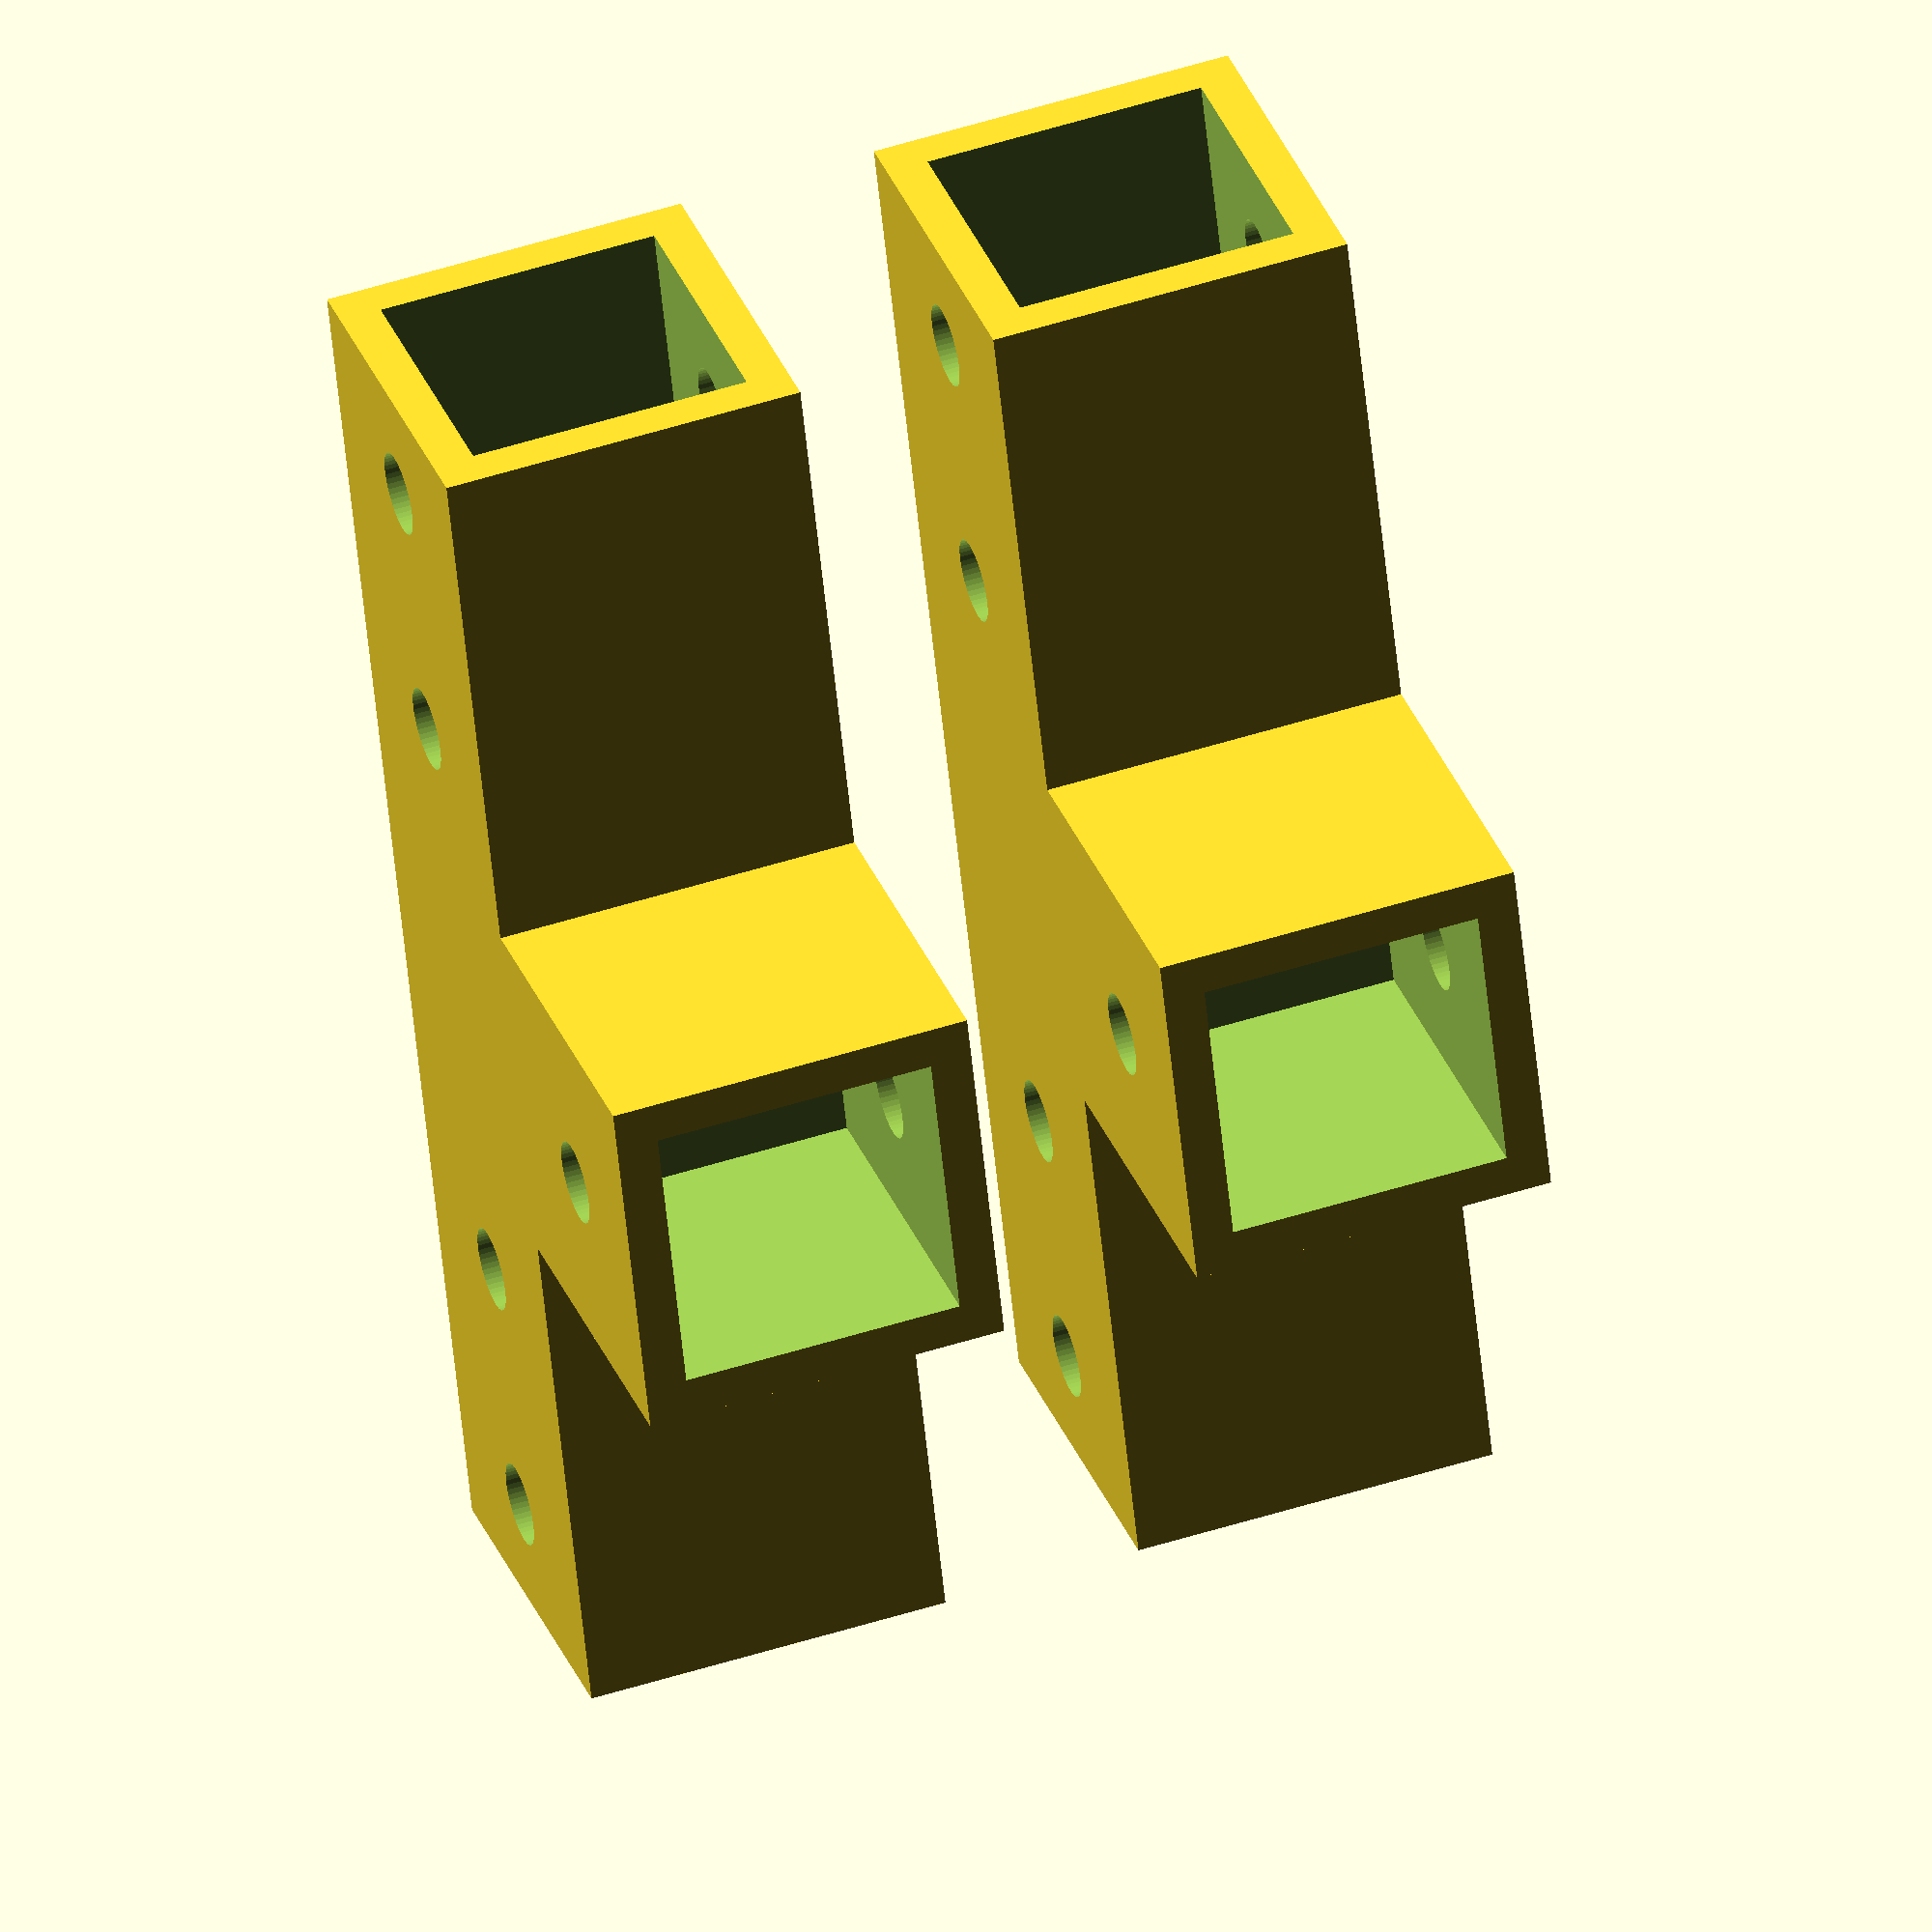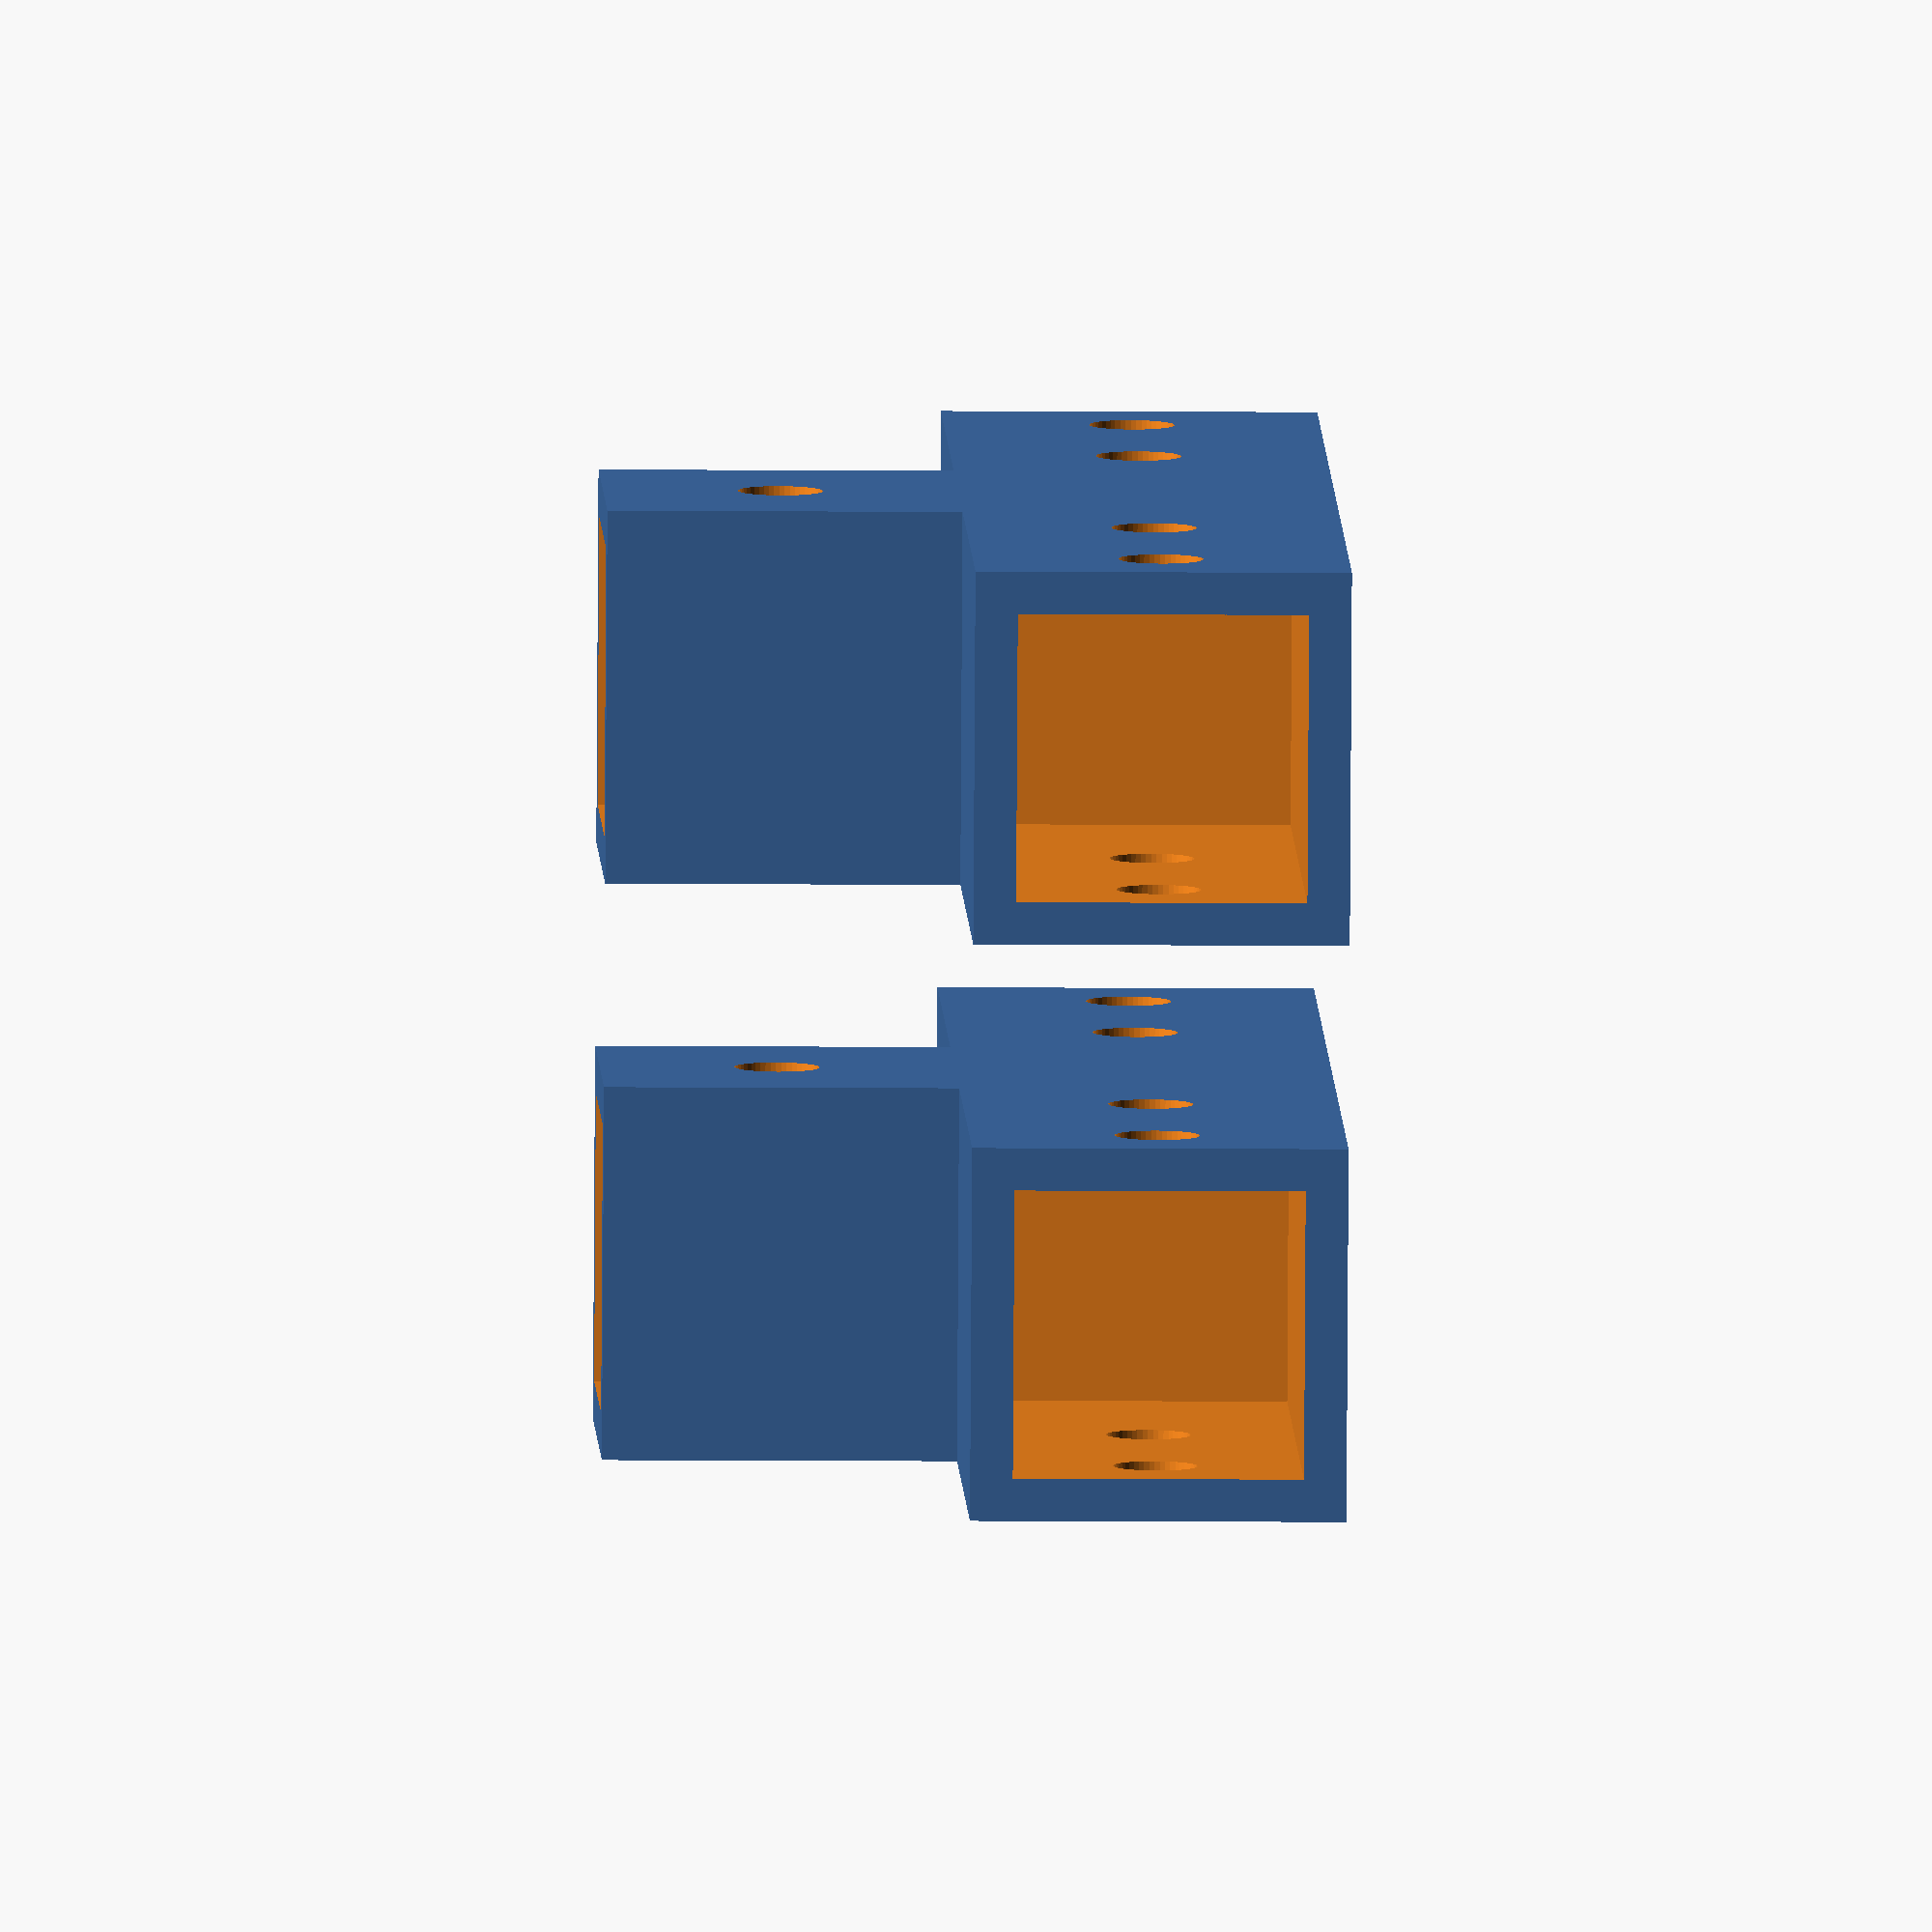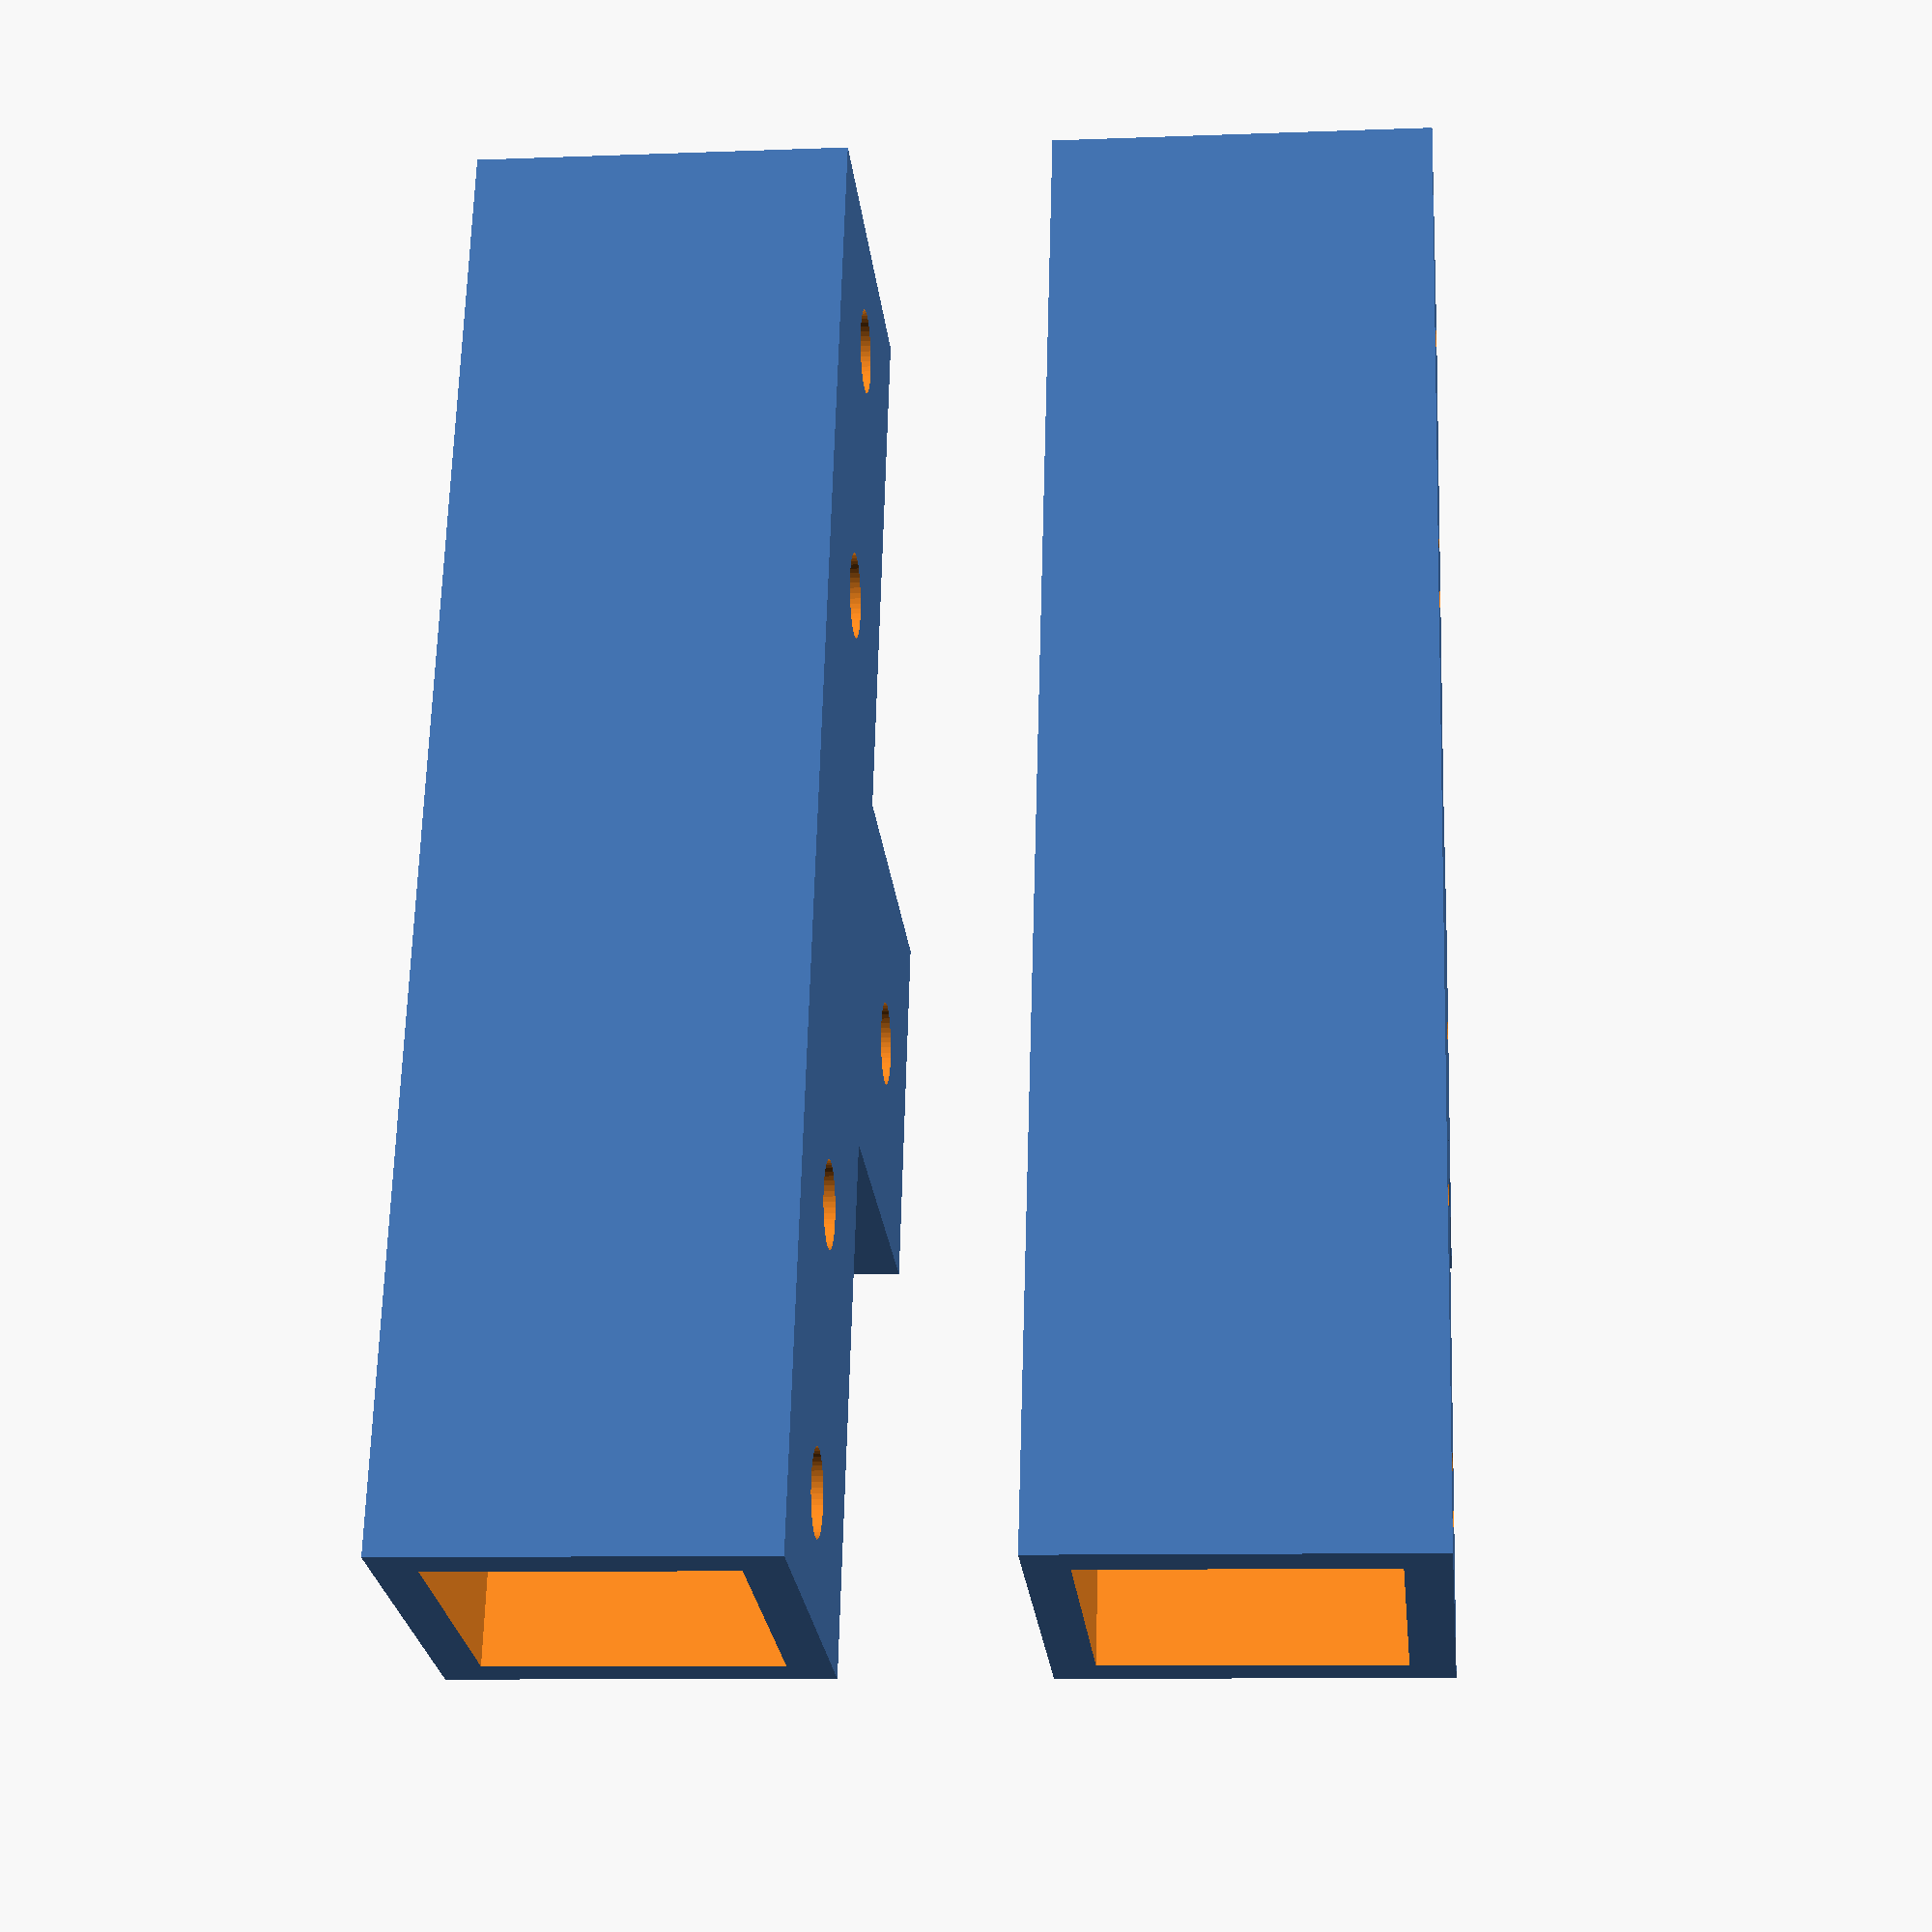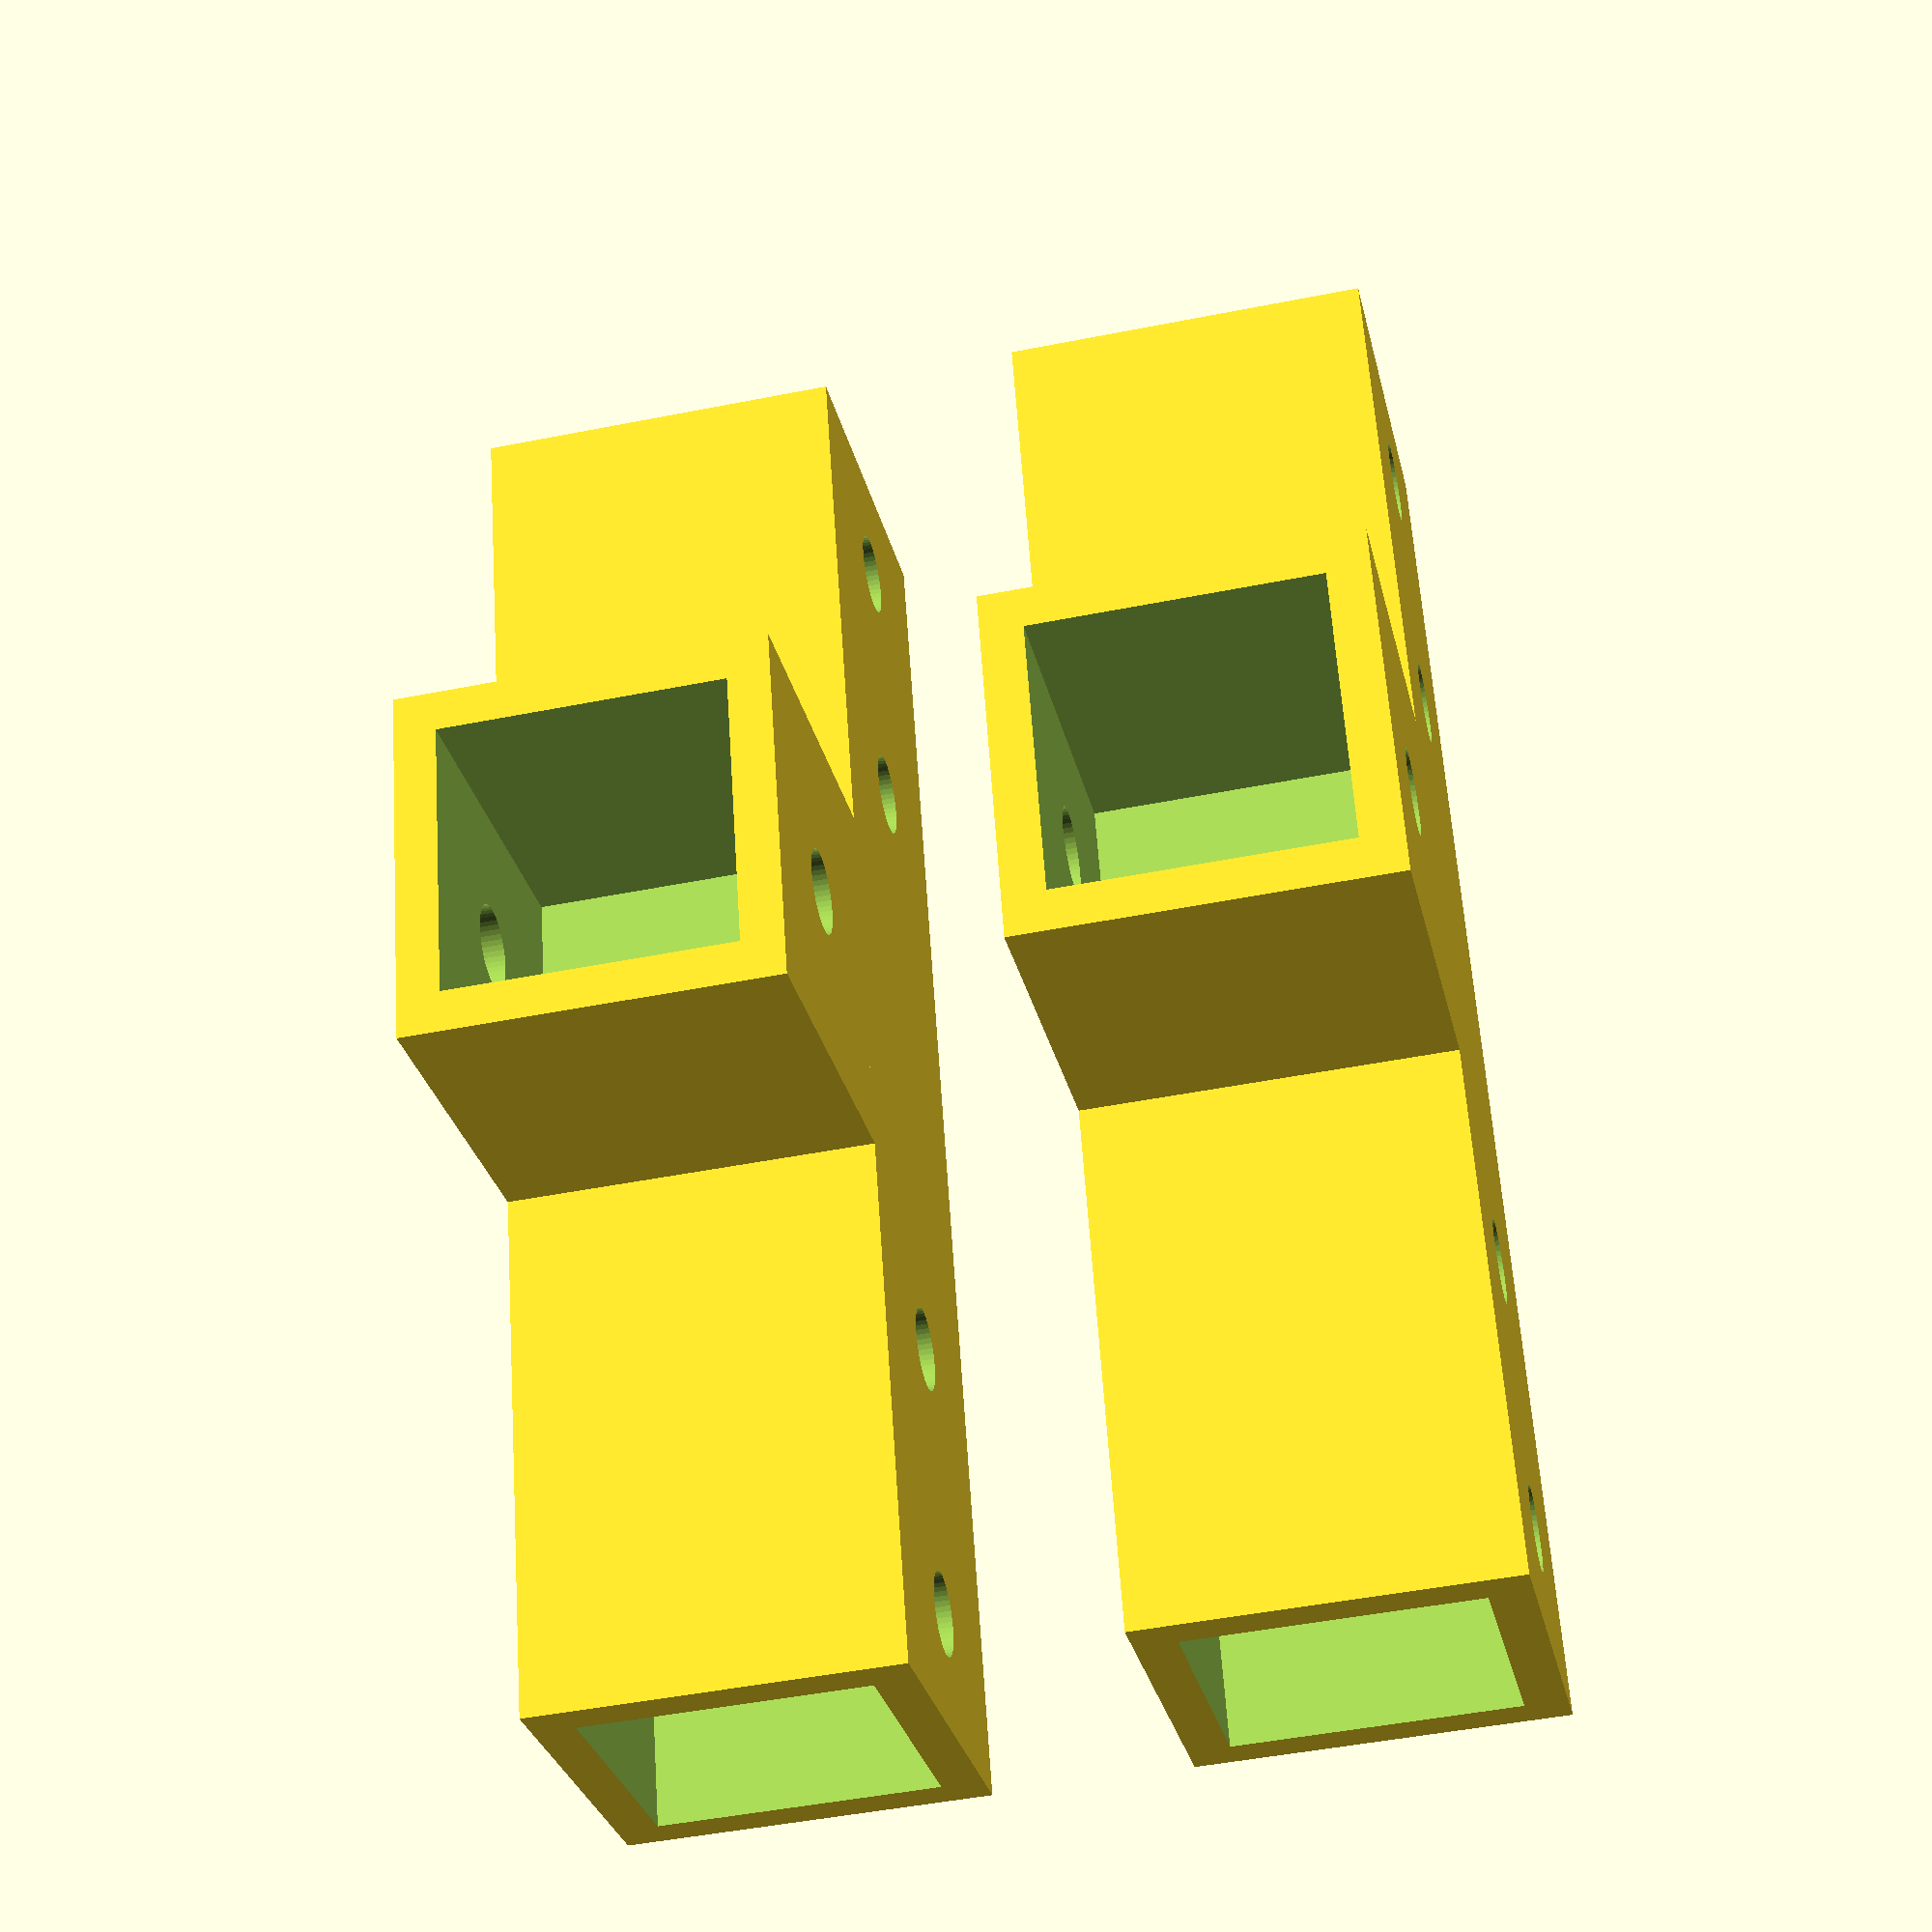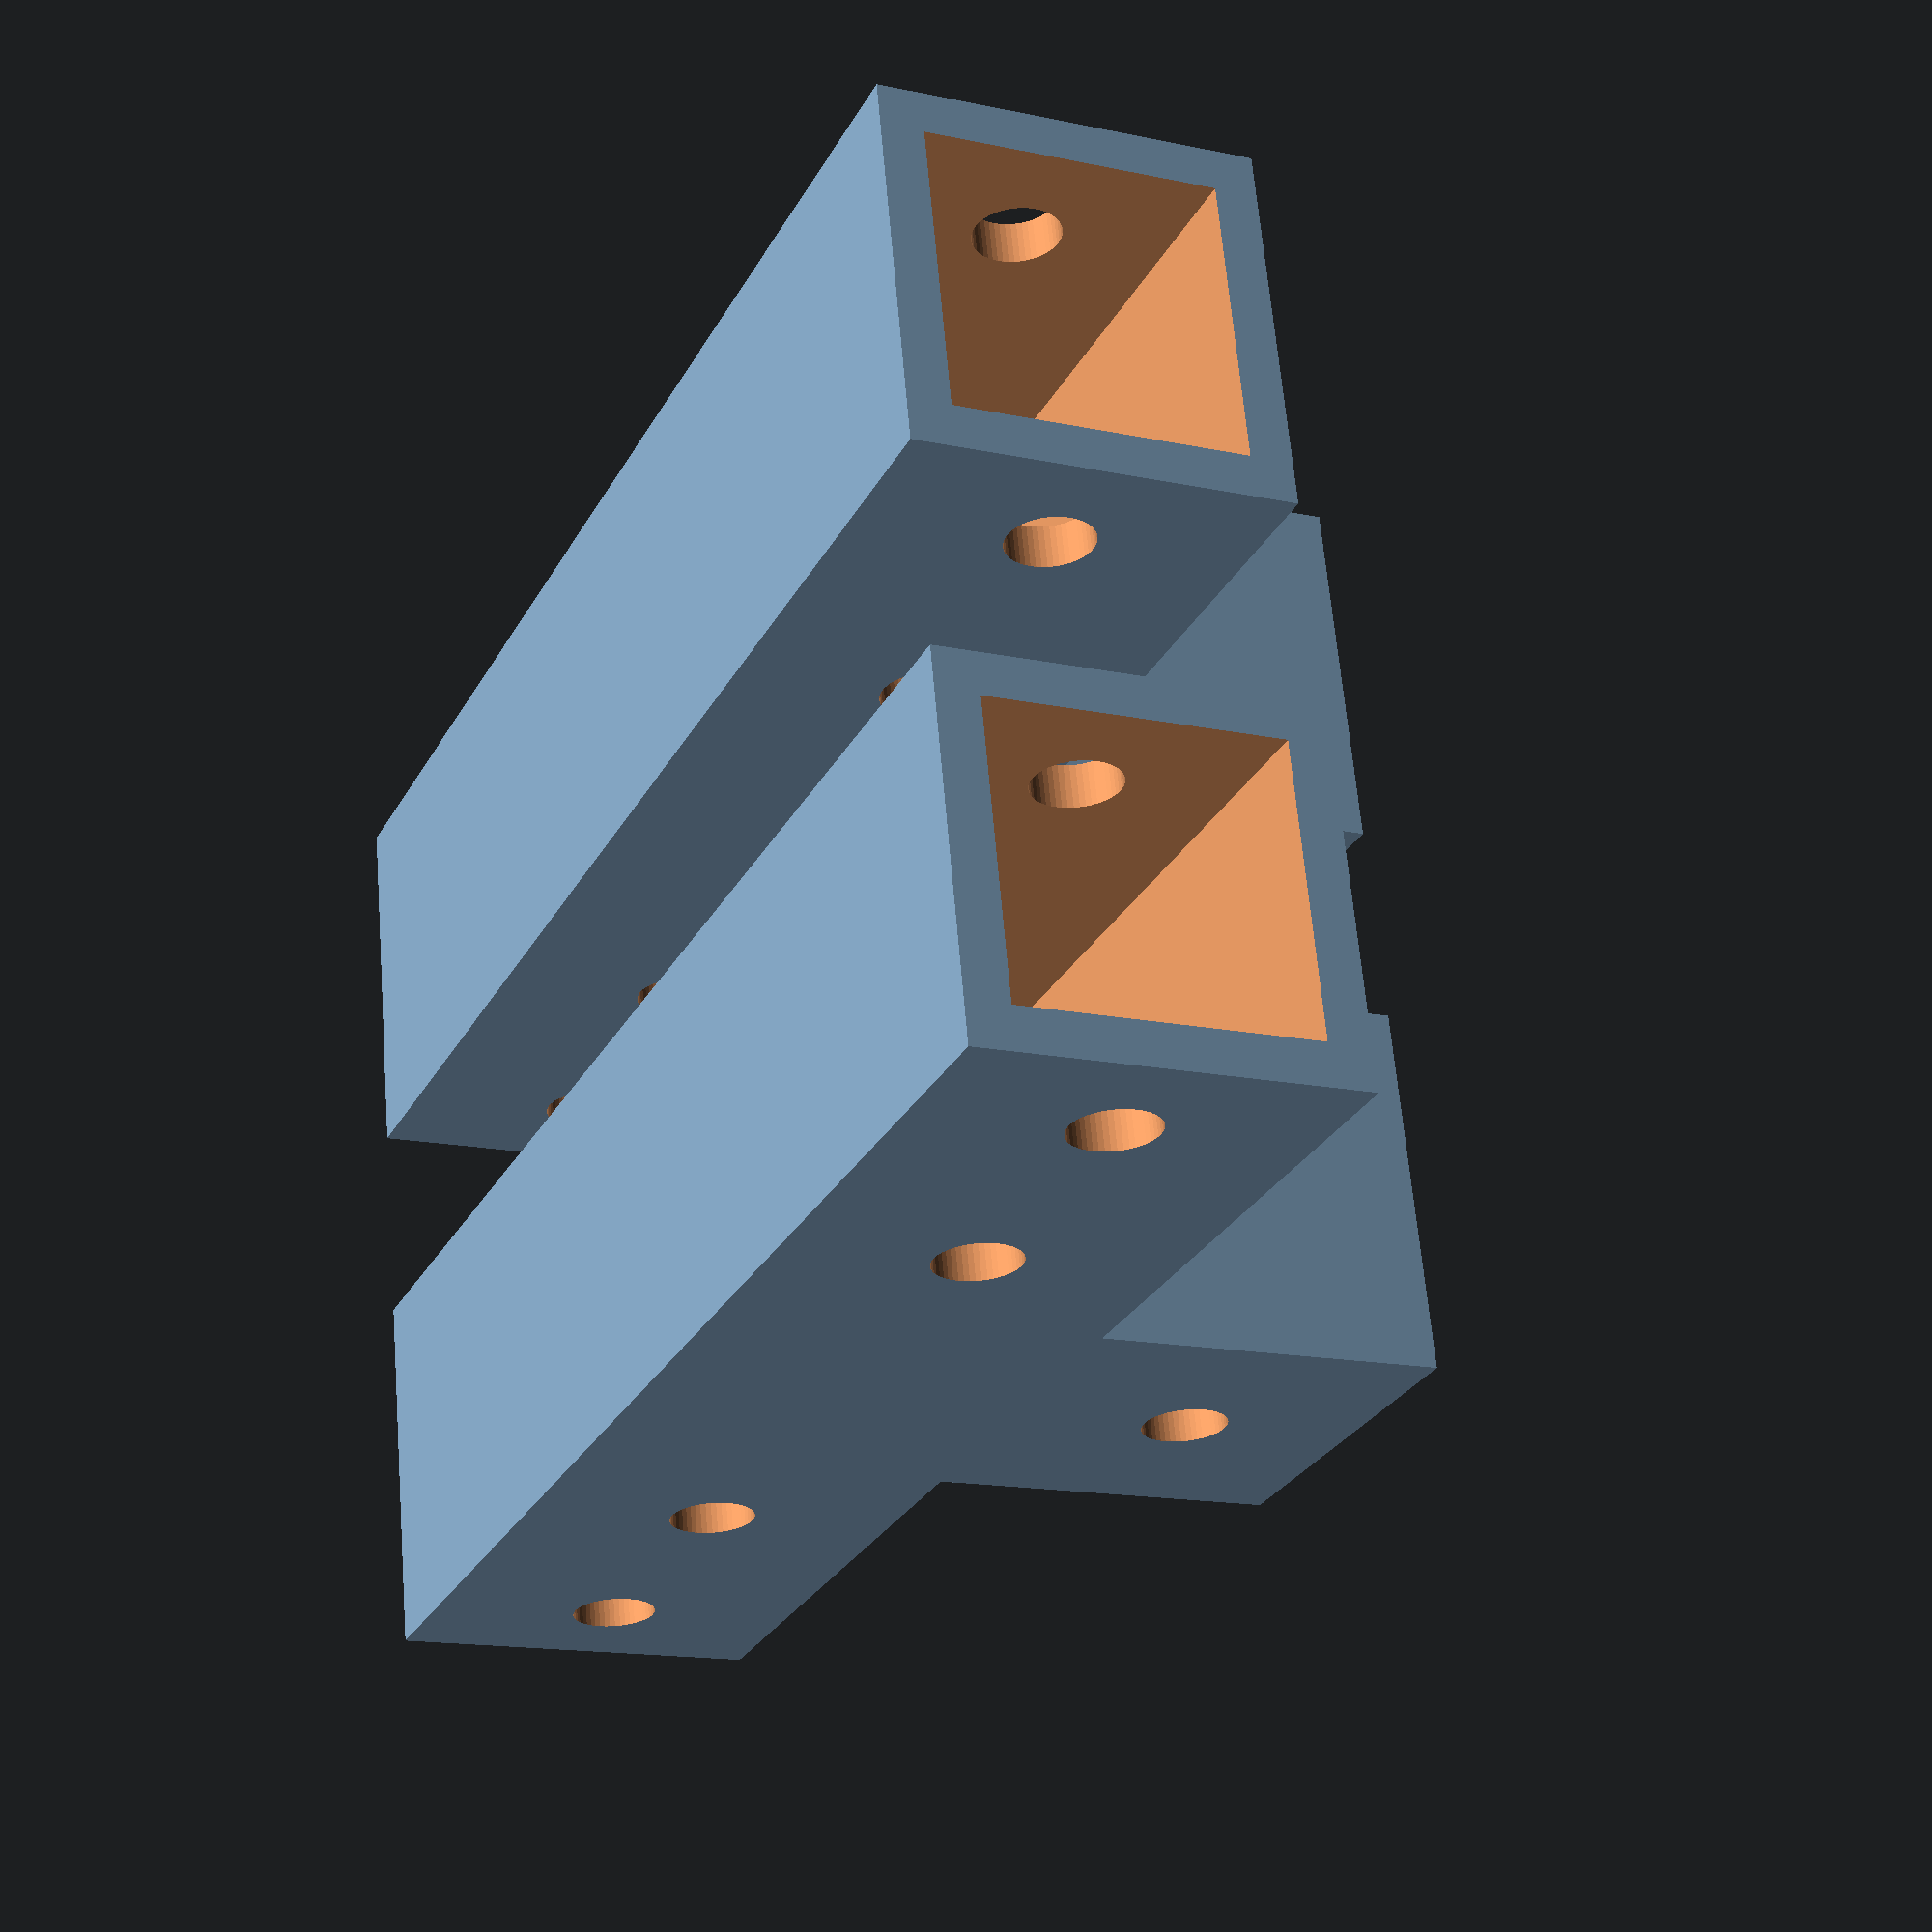
<openscad>
$fn = 50;

dimh = 20.4;
dimv = 20.5;
wall = 3;

m5rad = 3;

len = 50;

for (i=[-1, 1])
	translate([0, i*(dimh), 0])
		junction();

module junction() {
	difference() {
		union() {
			cube([len*2+wall, dimh+wall*2, dimv+wall*2], true);
			translate([0, 0, dimv/2+wall+len/4])
				cube([dimh+wall*2, dimh+wall*2, len/2], true);
		}
		for (i=[-1, 1])
			translate([i*(len/2+wall/2), 0, 0])
				cube([len+0.05, dimh, dimv], true);
		translate([0, 0, dimv/2+wall+len/4])
			cube([dimh, dimh, len/2+0.1], true);
	
		for (i=[-43, -23, 23, 43])
			translate([i, 0, 0])
				rotate([90, 0, 0])
					cylinder(r=m5rad, h=dimv*2, center=true);
		translate([0, 0, dimv/2+wall+len/4])
			rotate([90, 0, 0])
				cylinder(r=m5rad, h=dimh*2, center=true);
	}
}

</openscad>
<views>
elev=328.1 azim=84.0 roll=341.5 proj=o view=solid
elev=187.5 azim=13.8 roll=91.4 proj=o view=wireframe
elev=24.8 azim=268.4 roll=185.7 proj=p view=solid
elev=28.8 azim=266.1 roll=12.2 proj=p view=solid
elev=195.5 azim=192.0 roll=294.3 proj=p view=solid
</views>
